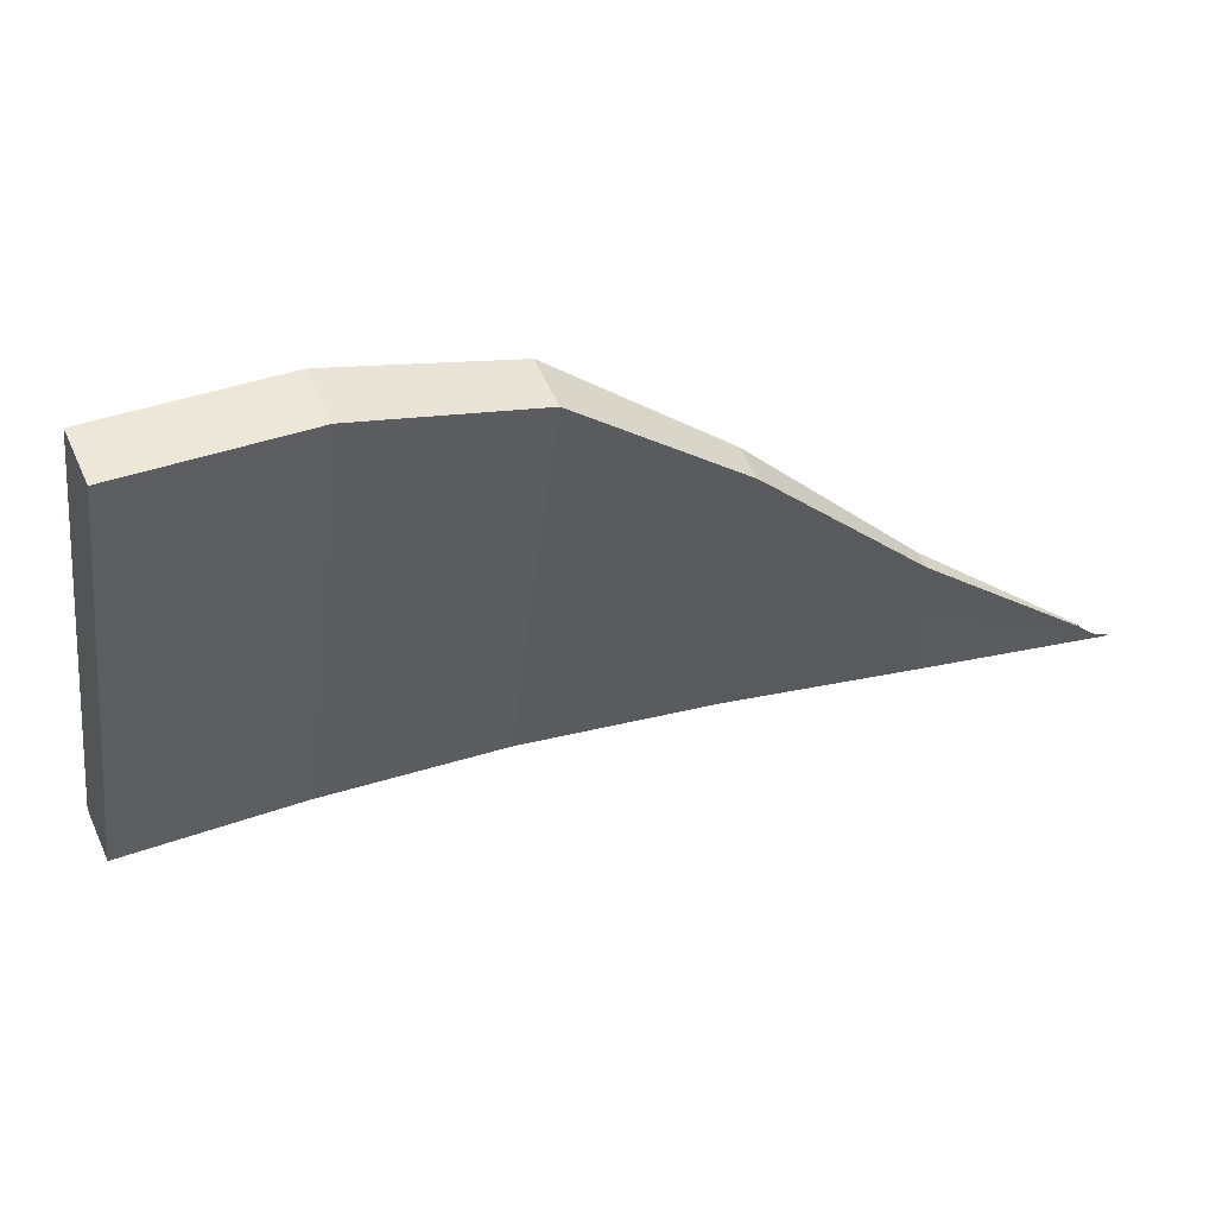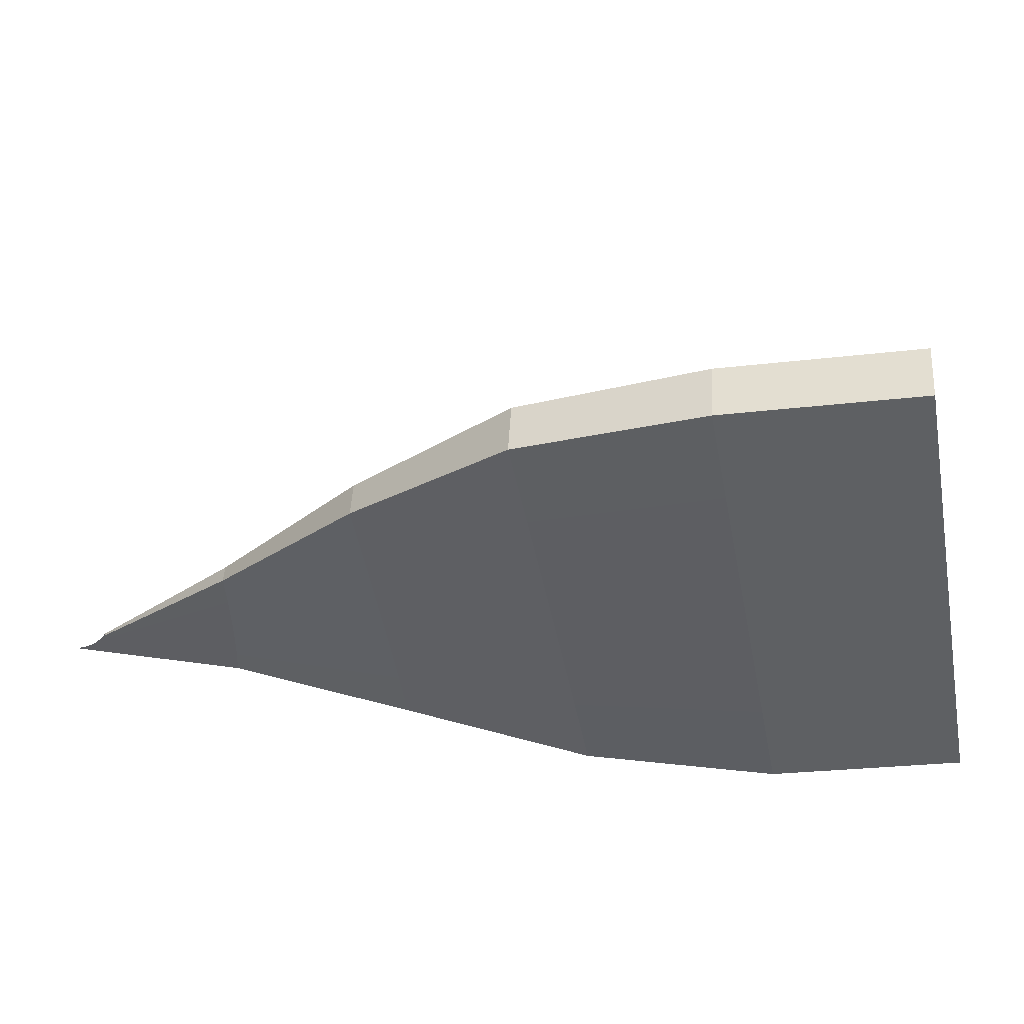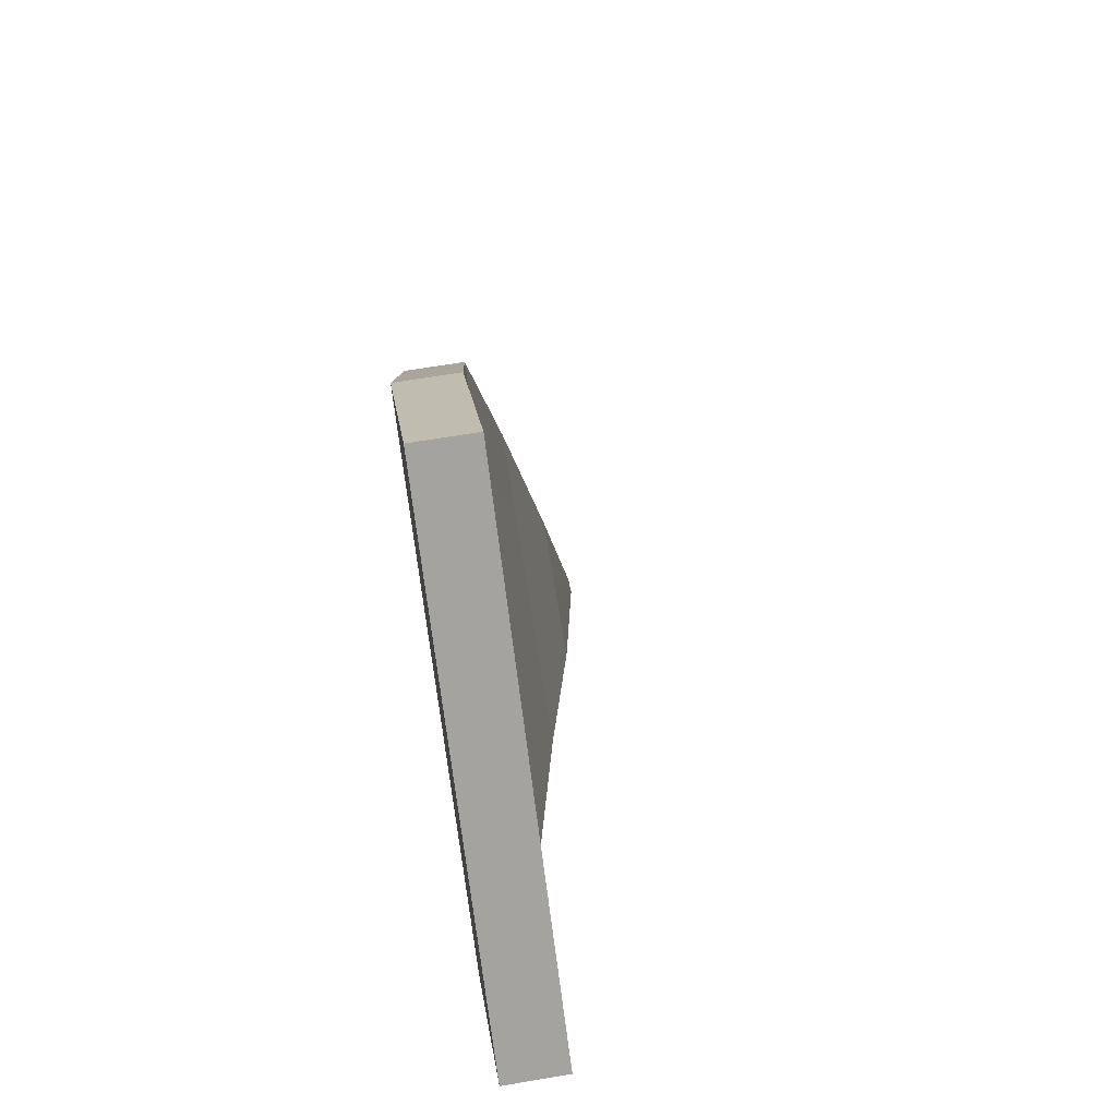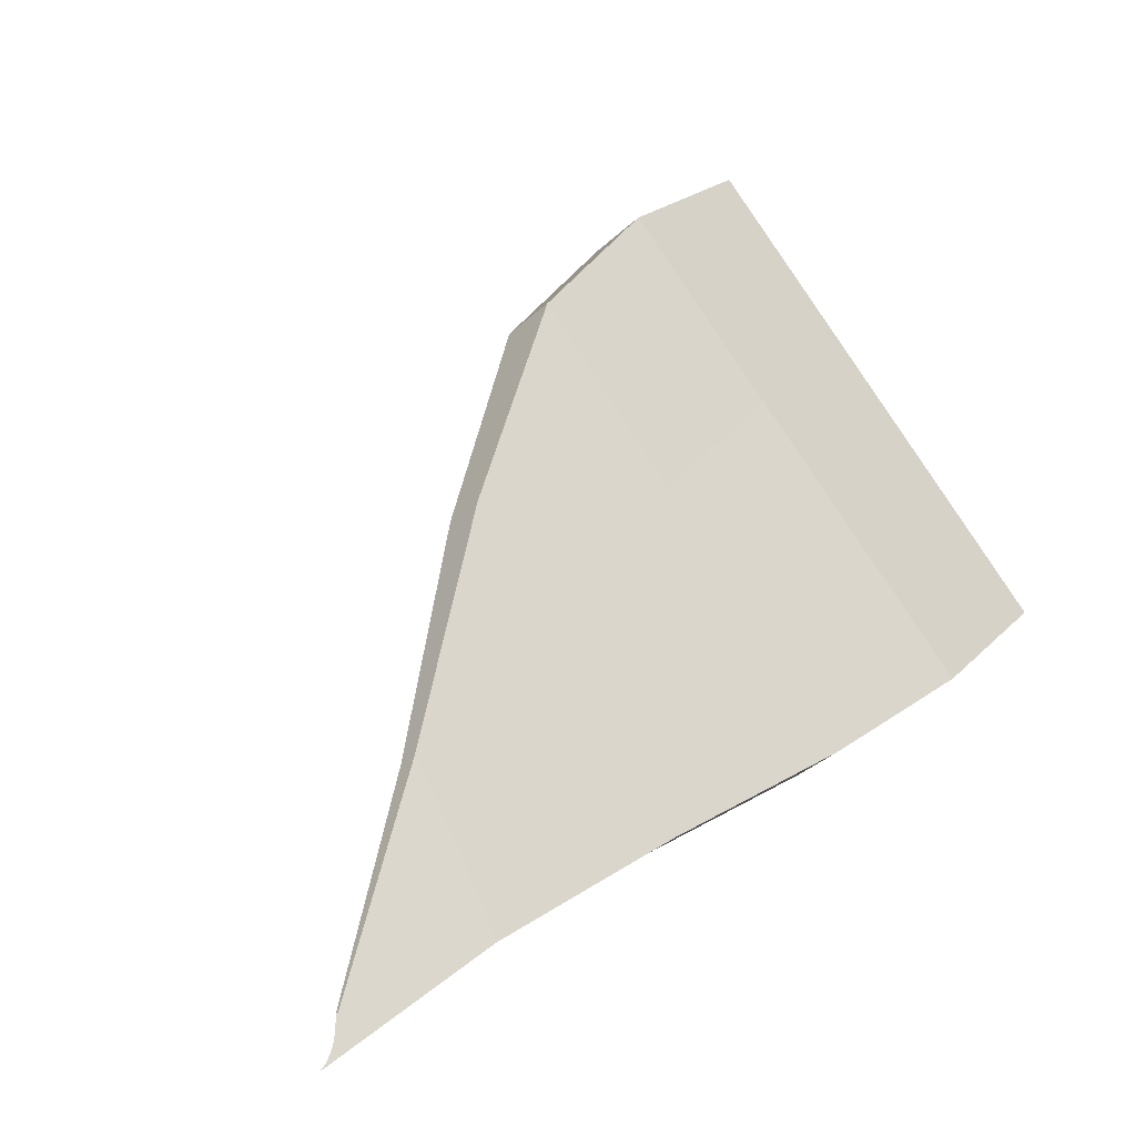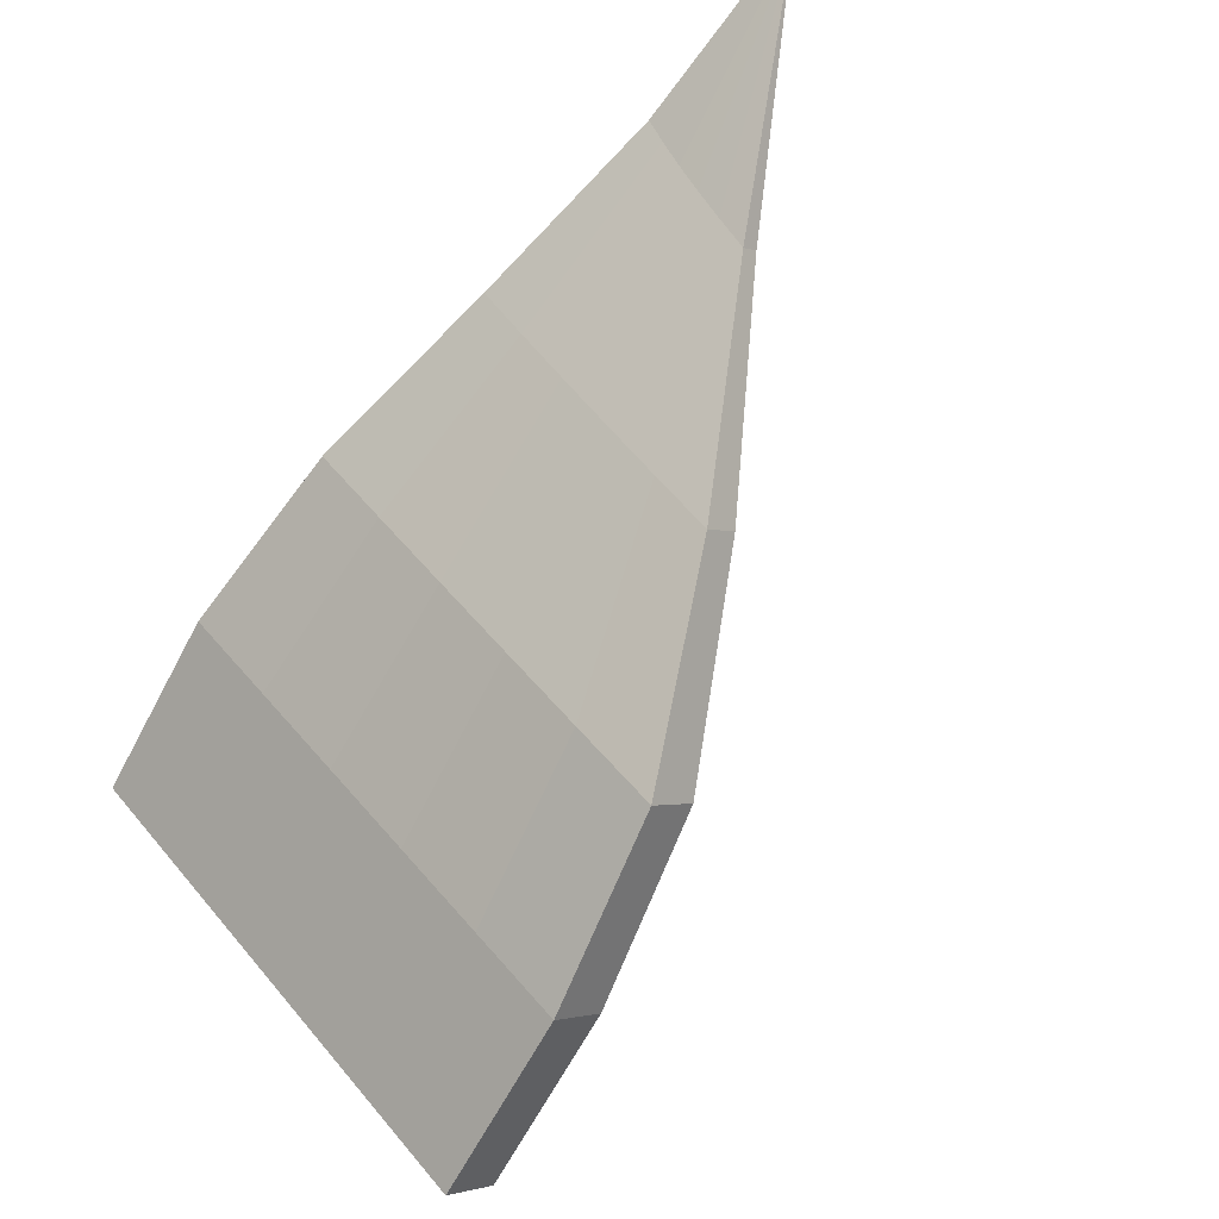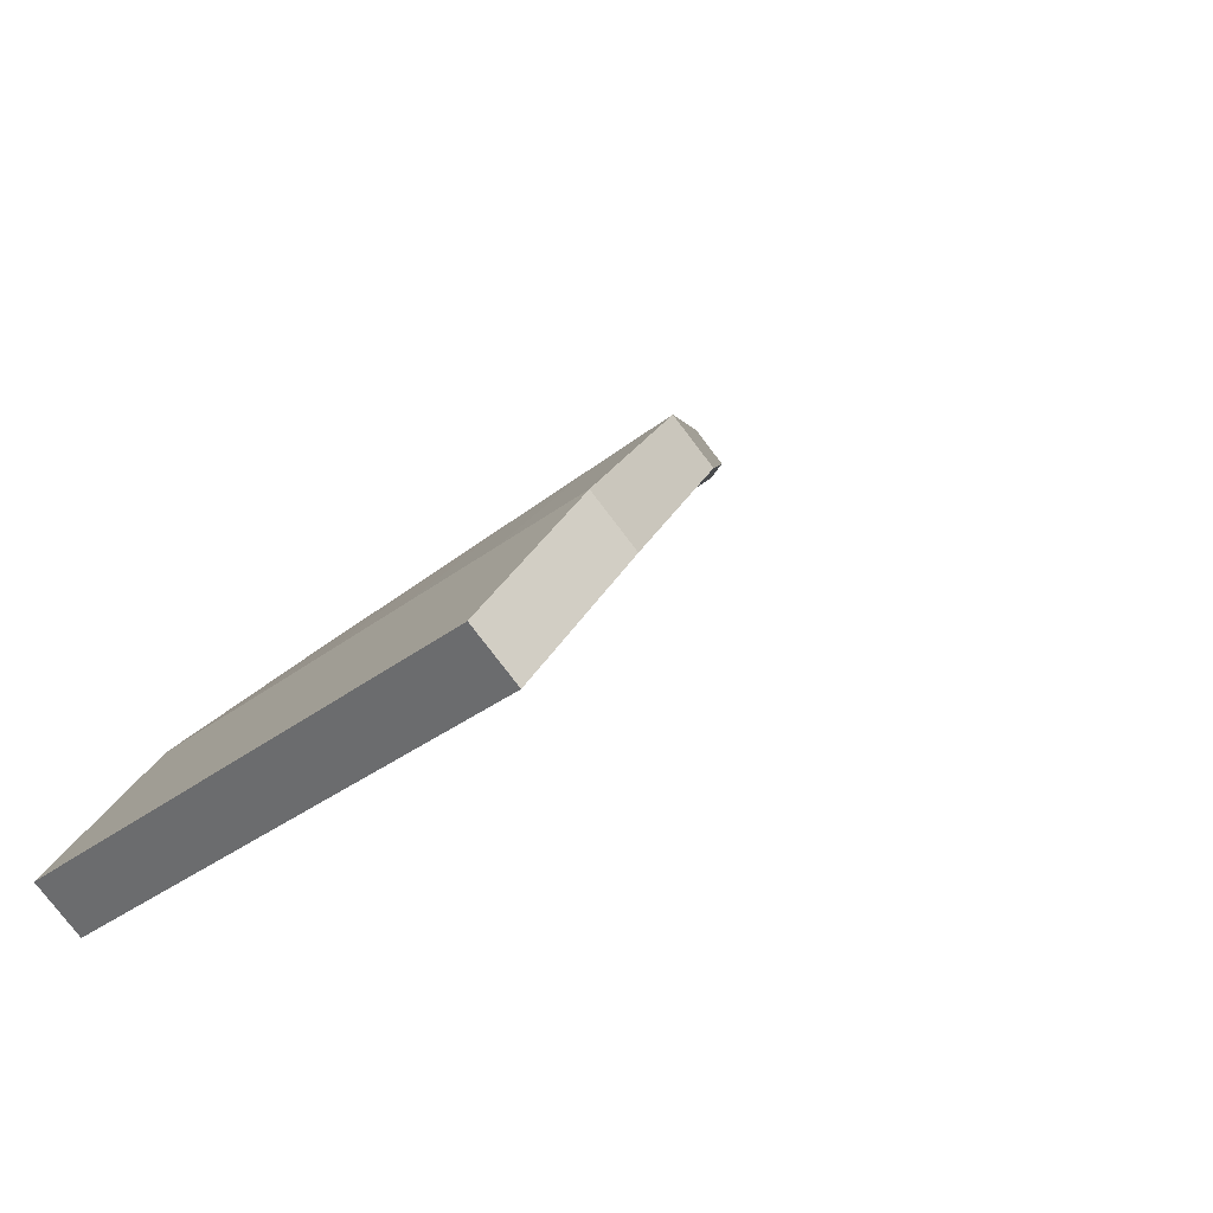
<metadata>
{"format":"obj","ext":"obj","renderer":"f3d","projection":"perspective","resolution":1024,"background":"white","views":[{"elev":62.7,"azim":21.4,"up":"+Z"},{"elev":41.7,"azim":-131.2,"up":"+Z"},{"elev":27.6,"azim":-52.2,"up":"+Z"},{"elev":74.3,"azim":148.2,"up":"+Y"},{"elev":63.0,"azim":-35.5,"up":"+Y"},{"elev":-16.6,"azim":-40.6,"up":"+Y"}]}
</metadata>
<code>
o bird.001
v 16.08 13.54 -6.932
v 16.15 13.47 -6.922
v 20.26 15.32 -11.07
v 20.25 15.33 -11.07
v 11.74 12.11 -2.31
v 11.88 11.97 -2.29
v 7.464 10.33 1.595
v 7.669 10.13 1.624
v 3.618 7.312 3.411
v 3.843 7.091 3.443
v -0.02227 3.74 4.325
v 0.2026 3.519 4.357
v 16.22 13.4 -6.912
v 20.28 15.31 -11.06
v 12.02 11.83 -2.269
v 7.874 9.926 1.654
v 4.068 6.87 3.475
v 0.4275 3.298 4.39
v 16.29 13.33 -6.902
v 20.29 15.3 -11.06
v 12.16 11.69 -2.249
v 8.079 9.724 1.683
v 4.293 6.65 3.508
v 0.6523 3.077 4.422
v 16.36 13.27 -6.892
v 20.3 15.29 -11.06
v 12.3 11.55 -2.228
v 8.284 9.523 1.712
v 4.518 6.429 3.54
v 0.8772 2.856 4.454
v 16.43 13.2 -6.882
v 20.31 15.28 -11.06
v 12.45 11.41 -2.208
v 8.489 9.322 1.742
v 4.743 6.208 3.572
v 1.102 2.635 4.487
v -0.1736 3.174 1.514
v 0.05127 2.953 1.546
v -0.3249 2.609 -1.298
v -0.1001 2.388 -1.266
v -0.4763 2.044 -4.109
v -0.2514 1.823 -4.077
v -0.6276 1.478 -6.921
v -0.4027 1.257 -6.889
v -0.7789 0.9128 -9.732
v -0.554 0.692 -9.7
v 0.2761 2.733 1.578
v 0.1248 2.167 -1.233
v -0.02652 1.602 -4.045
v -0.1779 1.036 -6.856
v -0.3292 0.4711 -9.668
v 0.501 2.512 1.611
v 0.3497 1.946 -1.201
v 0.1983 1.381 -4.012
v 0.04702 0.8156 -6.824
v -0.1043 0.2502 -9.635
v 0.7259 2.291 1.643
v 0.5745 1.725 -1.169
v 0.4232 1.16 -3.98
v 0.2719 0.5947 -6.792
v 0.1206 0.02935 -9.603
v 0.9507 2.07 1.675
v 0.7994 1.505 -1.136
v 0.6481 0.9392 -3.948
v 0.4968 0.3738 -6.759
v 0.3454 -0.1915 -9.571
v 2.862 4.485 -10.65
v 3.086 4.265 -10.61
v 7.055 7.679 -11.05
v 7.248 7.489 -11.02
v 11.84 10.41 -11.07
v 11.96 10.28 -11.05
v 16.67 13.01 -11.28
v 16.72 12.96 -11.27
v 21.13 15.83 -11.96
v 21.13 15.82 -11.96
v 3.311 4.044 -10.58
v 7.441 7.3 -11
v 12.09 10.16 -11.03
v 16.78 12.91 -11.26
v 21.14 15.82 -11.96
v 3.536 3.823 -10.55
v 7.634 7.11 -10.97
v 12.22 10.04 -11.02
v 16.83 12.86 -11.25
v 21.14 15.82 -11.96
v 3.761 3.602 -10.52
v 7.827 6.921 -10.94
v 12.34 9.913 -11
v 16.88 12.8 -11.25
v 21.14 15.81 -11.96
v 3.986 3.381 -10.49
v 8.02 6.732 -10.91
v 12.47 9.79 -10.98
v 16.94 12.75 -11.24
v 21.14 15.81 -11.96
v 20.95 15.7 -11.86
v 20.77 15.59 -11.73
v 20.59 15.49 -11.56
v 20.42 15.41 -11.34
v 20.97 15.68 -11.86
v 20.8 15.56 -11.73
v 20.63 15.45 -11.55
v 20.47 15.36 -11.33
v 16.51 13.07 -7.906
v 12.43 11.04 -4.123
v 8.381 8.775 -0.9023
v 4.591 5.643 0.7608
v 16.61 12.96 -8.852
v 12.43 10.7 -5.958
v 8.279 8.243 -3.492
v 4.44 5.077 -2.051
v 16.71 12.87 -9.722
v 12.43 10.38 -7.713
v 8.185 7.724 -6.025
v 4.289 4.512 -4.862
v 16.82 12.8 -10.52
v 12.44 10.07 -9.387
v 8.099 7.22 -8.499
v 4.137 3.946 -7.674
v 16.54 13.08 -10.56
v 11.8 10.71 -9.48
v 7.121 8.18 -8.64
v 3.013 5.051 -7.835
v 16.41 13.16 -9.765
v 11.77 11.02 -7.808
v 7.196 8.696 -6.168
v 3.164 5.616 -5.024
v 16.29 13.27 -8.898
v 11.75 11.37 -6.055
v 7.278 9.226 -3.636
v 3.316 6.181 -2.212
v 16.18 13.39 -7.953
v 11.74 11.73 -4.222
v 7.367 9.771 -1.048
v 3.467 6.747 0.5993
f 1 2 3 4
f 5 6 2 1
f 7 8 6 5
f 9 10 8 7
f 11 12 10 9
f 2 13 14 3
f 6 15 13 2
f 8 16 15 6
f 10 17 16 8
f 12 18 17 10
f 13 19 20 14
f 15 21 19 13
f 16 22 21 15
f 17 23 22 16
f 18 24 23 17
f 19 25 26 20
f 21 27 25 19
f 22 28 27 21
f 23 29 28 22
f 24 30 29 23
f 25 31 32 26
f 27 33 31 25
f 28 34 33 27
f 29 35 34 28
f 30 36 35 29
f 37 38 12 11
f 39 40 38 37
f 41 42 40 39
f 43 44 42 41
f 45 46 44 43
f 38 47 18 12
f 40 48 47 38
f 42 49 48 40
f 44 50 49 42
f 46 51 50 44
f 47 52 24 18
f 48 53 52 47
f 49 54 53 48
f 50 55 54 49
f 51 56 55 50
f 52 57 30 24
f 53 58 57 52
f 54 59 58 53
f 55 60 59 54
f 56 61 60 55
f 57 62 36 30
f 58 63 62 57
f 59 64 63 58
f 60 65 64 59
f 61 66 65 60
f 67 68 46 45
f 69 70 68 67
f 71 72 70 69
f 73 74 72 71
f 75 76 74 73
f 68 77 51 46
f 70 78 77 68
f 72 79 78 70
f 74 80 79 72
f 76 81 80 74
f 77 82 56 51
f 78 83 82 77
f 79 84 83 78
f 80 85 84 79
f 81 86 85 80
f 82 87 61 56
f 83 88 87 82
f 84 89 88 83
f 85 90 89 84
f 86 91 90 85
f 87 92 66 61
f 88 93 92 87
f 89 94 93 88
f 90 95 94 89
f 91 96 95 90
f 31 105 104 32
f 33 106 105 31
f 34 107 106 33
f 35 108 107 34
f 36 62 108 35
f 105 109 103 104
f 106 110 109 105
f 107 111 110 106
f 108 112 111 107
f 62 63 112 108
f 109 113 102 103
f 110 114 113 109
f 111 115 114 110
f 112 116 115 111
f 63 64 116 112
f 113 117 101 102
f 114 118 117 113
f 115 119 118 114
f 116 120 119 115
f 64 65 120 116
f 117 95 96 101
f 118 94 95 117
f 119 93 94 118
f 120 92 93 119
f 65 66 92 120
f 73 121 97 75
f 71 122 121 73
f 69 123 122 71
f 67 124 123 69
f 45 43 124 67
f 121 125 98 97
f 122 126 125 121
f 123 127 126 122
f 124 128 127 123
f 43 41 128 124
f 125 129 99 98
f 126 130 129 125
f 127 131 130 126
f 128 132 131 127
f 41 39 132 128
f 129 133 100 99
f 130 134 133 129
f 131 135 134 130
f 132 136 135 131
f 39 37 136 132
f 133 1 4 100
f 134 5 1 133
f 135 7 5 134
f 136 9 7 135
f 37 11 9 136

</code>
